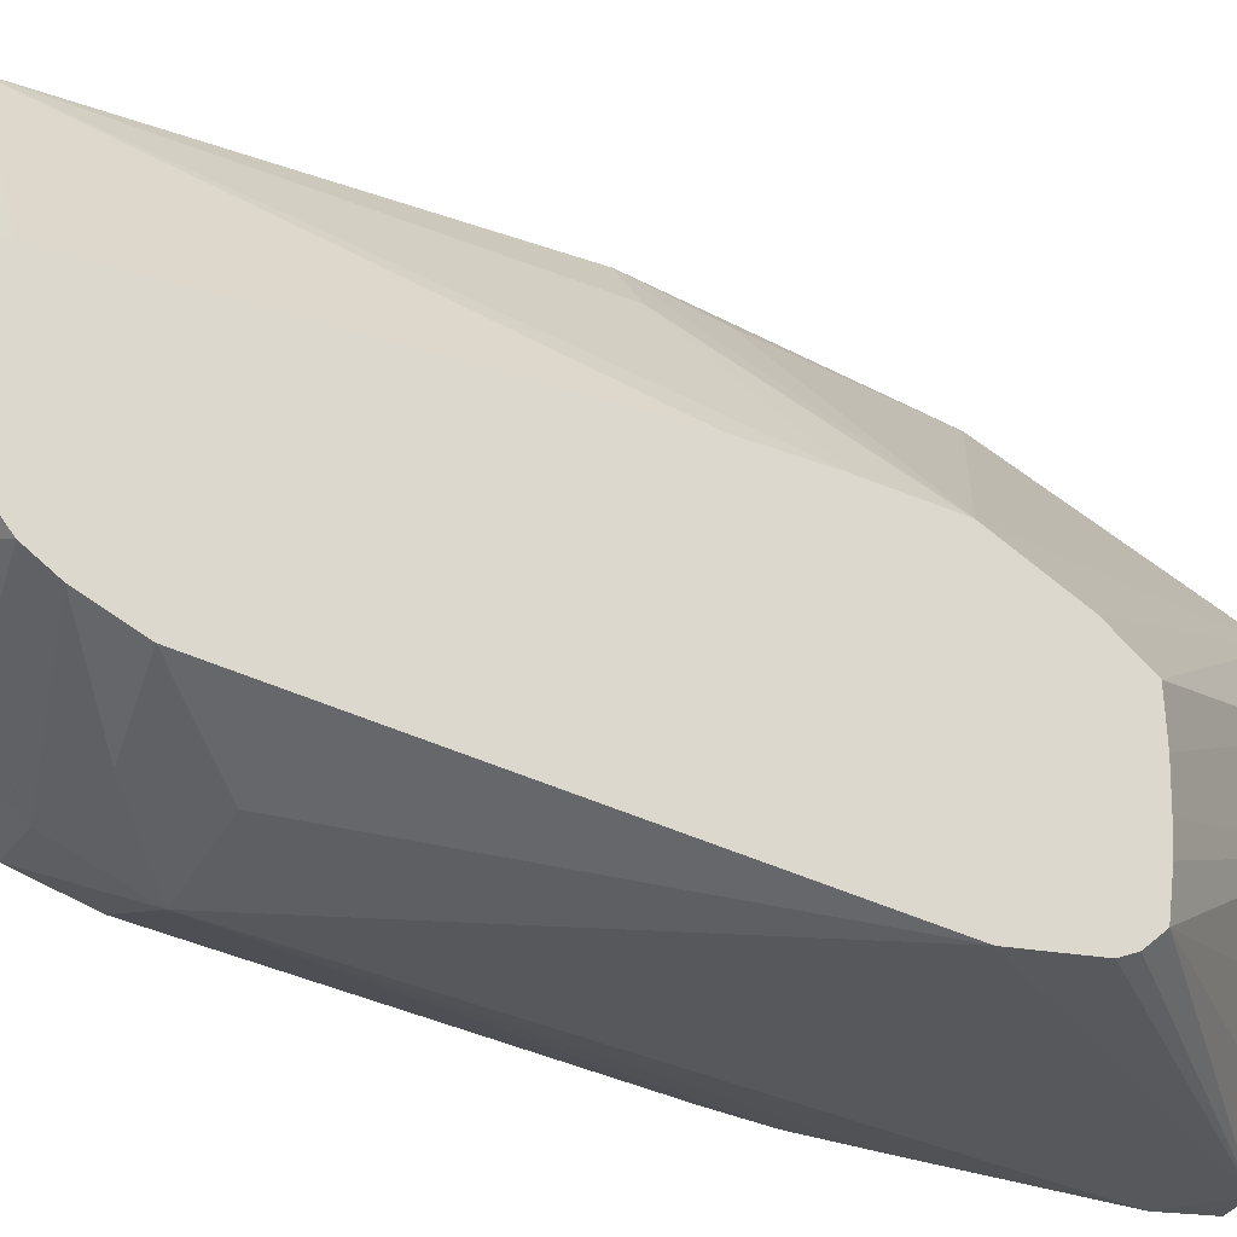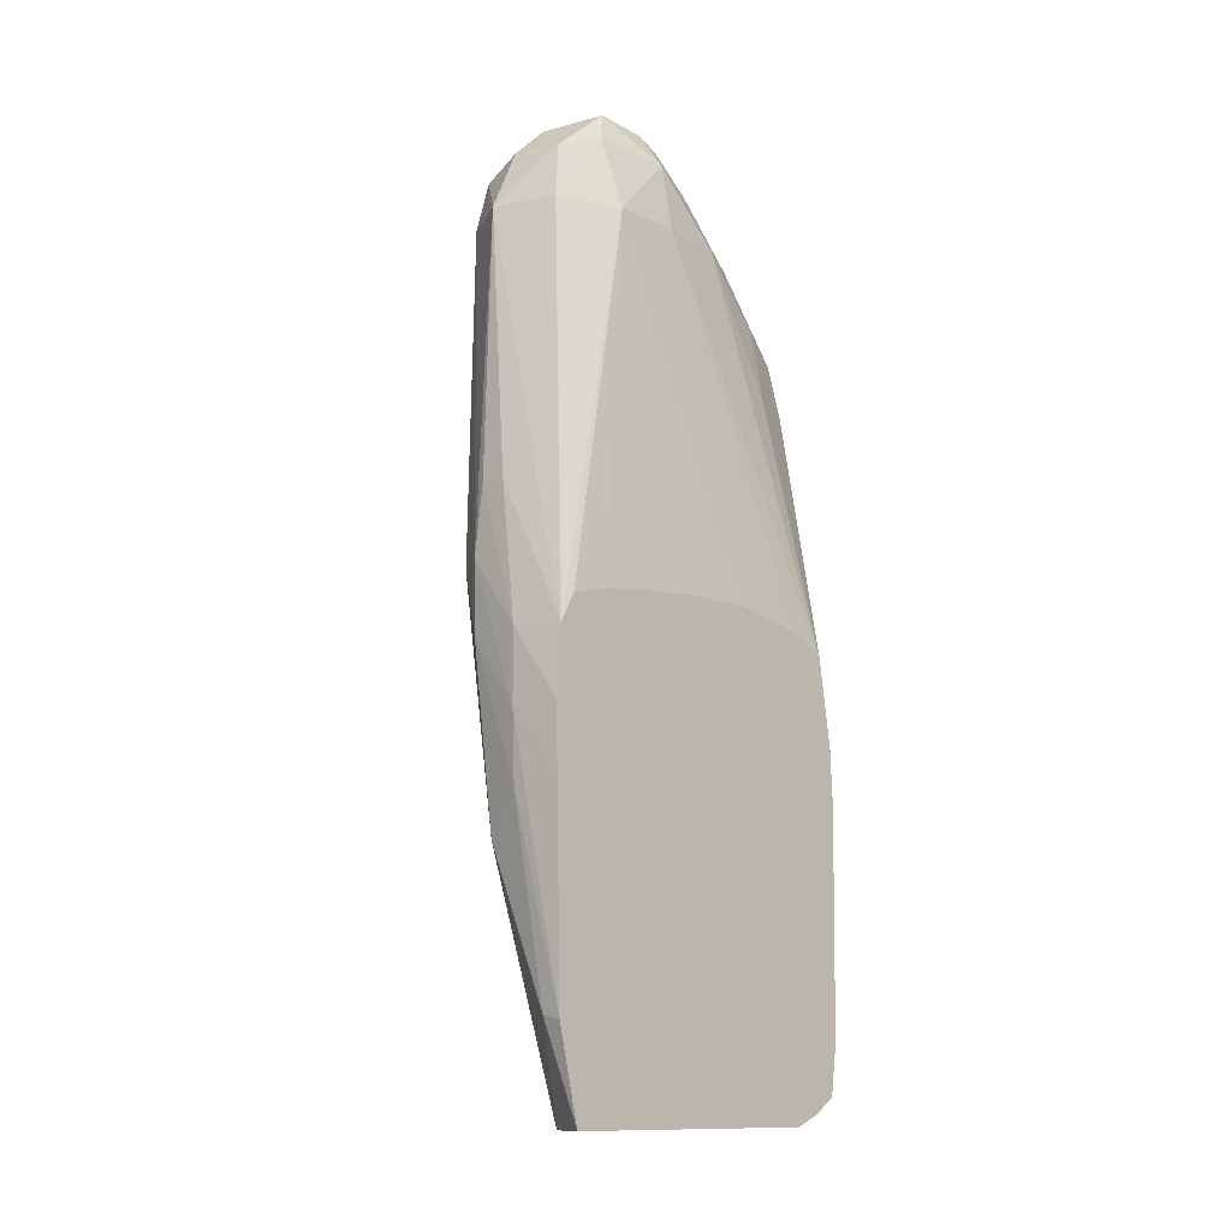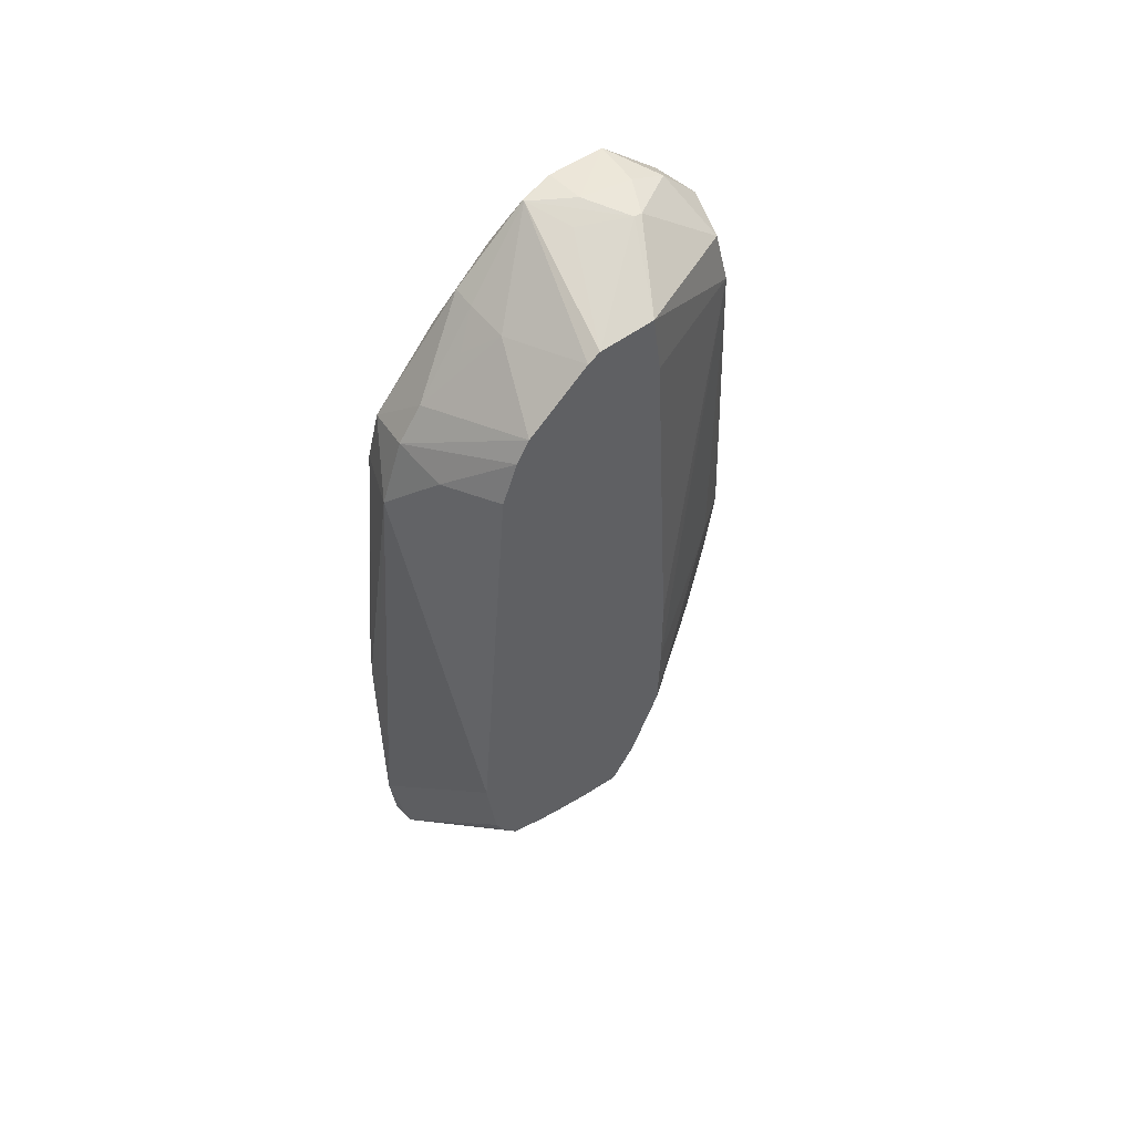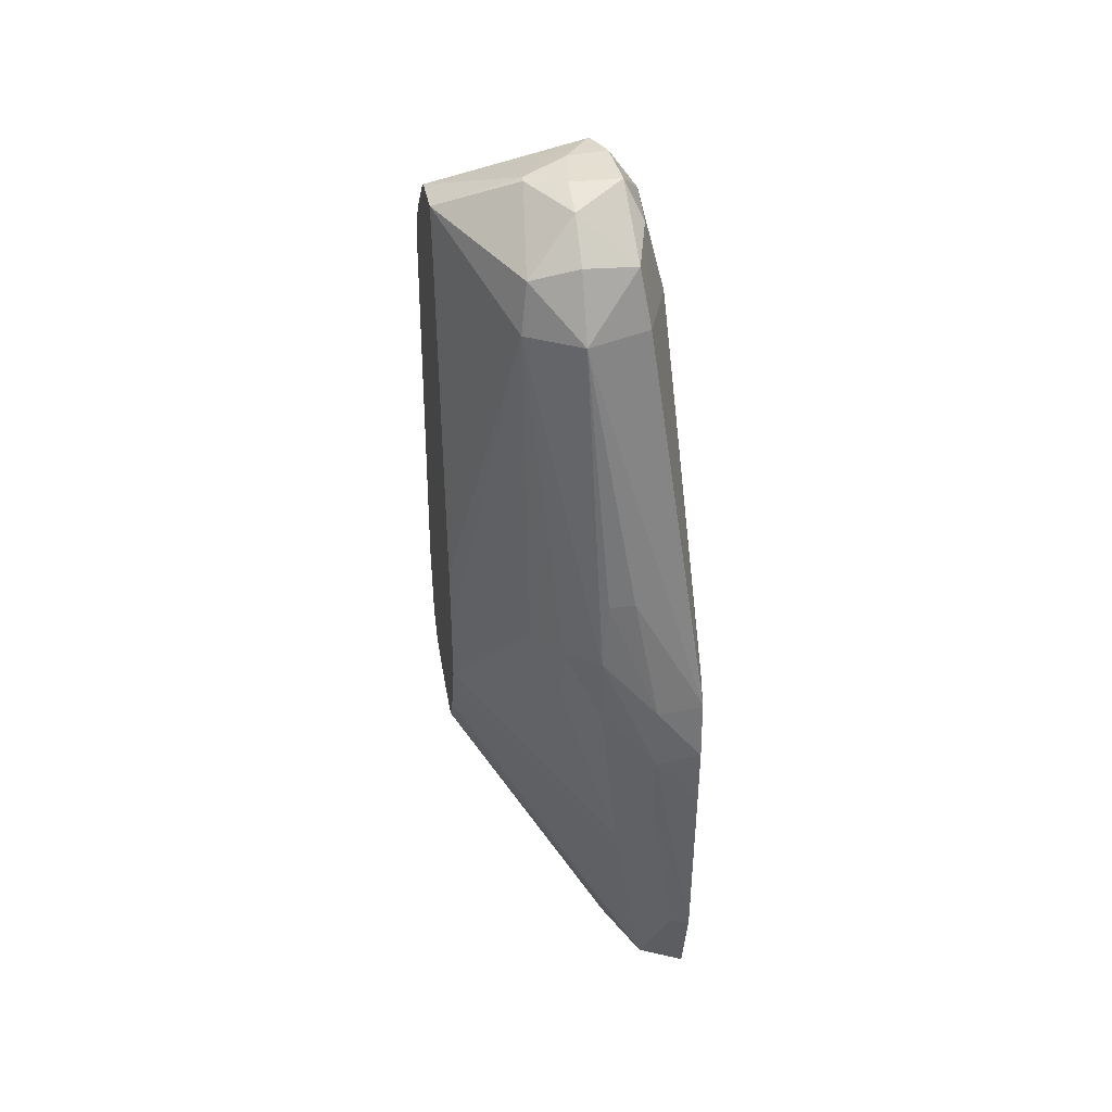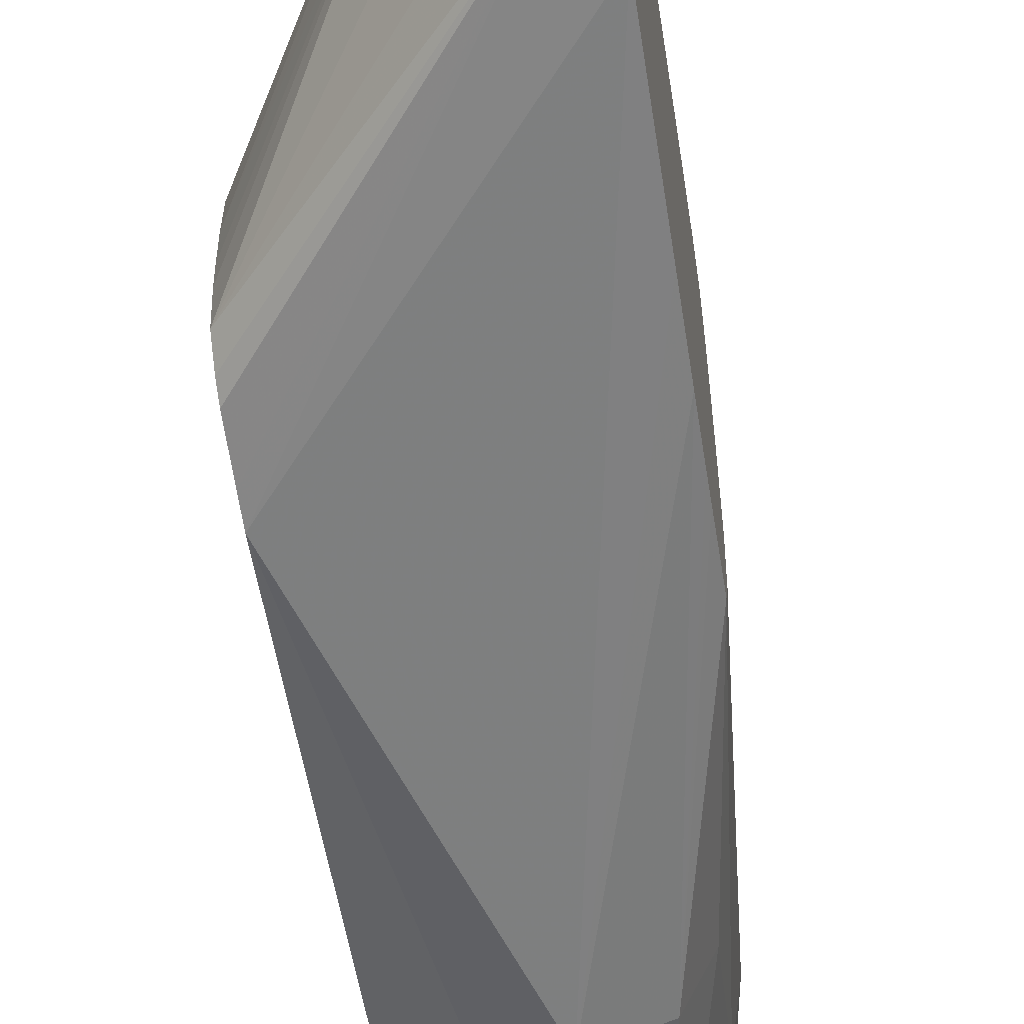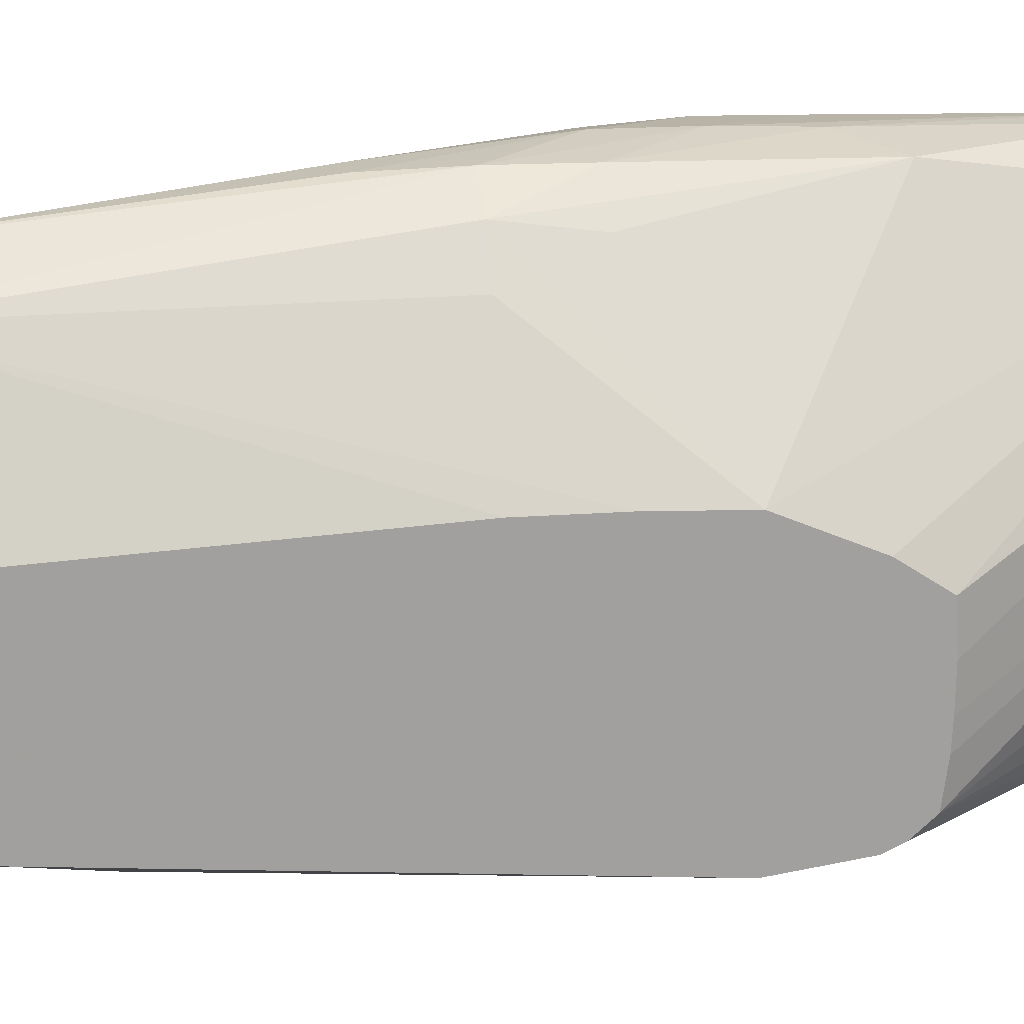
<metadata>
{"format":"obj","ext":"obj","renderer":"f3d","projection":"perspective","resolution":1024,"background":"white","views":[{"elev":-27.7,"azim":57.0,"up":"+Y"},{"elev":-12.5,"azim":-136.9,"up":"+Z"},{"elev":49.7,"azim":55.6,"up":"+Z"},{"elev":38.8,"azim":170.5,"up":"+Z"},{"elev":-57.5,"azim":-171.1,"up":"+Y"},{"elev":18.5,"azim":82.2,"up":"+Y"}]}
</metadata>
<code>
v -0.01443 -0.01017 0.1516
v -0.0121 -0.009296 0.1516
v -0.009895 -0.008032 0.1543
v -0.01236 -0.009032 0.1537
v -0.01443 -0.009329 0.1541
v -0.01637 -0.009109 0.1537
v -0.01668 -0.009426 0.1516
v -0.01897 -0.009285 0.1363
v -0.01897 -0.009251 0.1336
v -0.01897 -0.009142 0.1275
v -0.009895 -0.009285 0.1382
v -0.009895 -0.007442 0.1559
v -0.009895 -0.006943 0.1567
v -0.01443 -0.008416 0.1554
v -0.01762 -0.007212 0.1516
v -0.01586 -0.005915 0.1584
v -0.01635 -0.006517 0.157
v -0.01694 -0.007434 0.1545
v -0.01897 -0.008669 0.1416
v -0.01897 -0.009061 0.1391
v -0.01897 -0.009191 0.1382
v -0.01897 -0.008867 0.1255
v -0.01792 -0.008798 0.1257
v -0.009895 -0.009152 0.1373
v -0.009895 -0.004625 0.1589
v -0.01312 -0.005869 0.1583
v -0.01418 -0.00686 0.1572
v -0.0149 -0.005915 0.1584
v -0.0174 -0.004528 0.157
v -0.01579 -0.003202 0.161
v -0.01626 -0.004269 0.1594
v -0.01775 -0.001848 0.157
v -0.01897 -0.007212 0.1423
v -0.01897 -0.00807 0.125
v -0.01897 -0.007903 0.1249
v -0.01851 -0.006482 0.1245
v -0.01747 -0.007212 0.1252
v -0.009895 -0.008012 0.1343
v -0.009895 -0.008628 0.135
v -0.009895 -0.008902 0.1356
v -0.009895 -0.004161 0.1592
v -0.01571 -0.003202 0.161
v -0.01727 -0.001848 0.1597
v -0.01619 -0.001848 0.1612
v -0.01775 0.0008362 0.157
v -0.01897 -0.004306 0.1428
v -0.01897 -0.004528 0.1428
v -0.01897 -0.006921 0.1245
v -0.01705 -0.004668 0.1245
v -0.01702 -0.004607 0.1245
v -0.009895 -0.006682 0.1341
v -0.01606 -0.001848 0.1245
v -0.009895 -0.002015 0.1595
v -0.01297 -0.0006574 0.161
v -0.01393 -0.002445 0.1608
v -0.01466 -0.00167 0.1612
v -0.0163 0.0003828 0.1612
v -0.01694 0.001101 0.1599
v -0.01897 0.002987 0.1423
v -0.01897 0.0006034 0.1426
v -0.01897 -0.00177 0.1428
v -0.01681 0.003319 0.157
v -0.01897 0.005095 0.1408
v -0.01897 0.004525 0.1419
v -0.01897 0.004255 0.1245
v -0.009895 -0.005801 0.1341
v -0.01606 -0.001593 0.1245
v -0.01297 -0.0003587 0.161
v -0.009895 -0.001691 0.1571
v -0.01235 0.002992 0.157
v -0.01261 0.002638 0.1589
v -0.01443 0.0002709 0.1612
v -0.01443 0.001611 0.1608
v -0.01645 0.002841 0.1592
v -0.01443 0.004134 0.157
v -0.01893 0.005107 0.1409
v -0.01897 0.005119 0.1406
v -0.01724 0.003425 0.1245
v -0.01897 0.005083 0.128
v -0.01817 0.005034 0.1281
v -0.009895 -0.004528 0.134
v -0.01603 0.0008362 0.1245
v -0.009895 -0.0009224 0.1436
v -0.009895 -0.0009132 0.1409
v -0.01253 0.003076 0.1436
v -0.0136 0.004418 0.1436
v -0.01494 0.005263 0.1436
v -0.01443 0.003021 0.1594
v -0.01517 0.005141 0.1462
v -0.01616 0.005141 0.1462
v -0.01711 0.005481 0.1409
v -0.01897 0.005297 0.1382
v -0.01565 0.004983 0.1339
v -0.009895 -0.001001 0.1382
v -0.009895 -0.002152 0.1355
v -0.009895 -0.003081 0.1341
v -0.01897 0.005249 0.1356
v -0.01711 0.005481 0.1382
v -0.01711 0.005377 0.1355
v -0.01362 0.004038 0.1409
v -0.01496 0.005234 0.1409
f 1 2 3
f 1 3 4
f 1 4 5
f 1 5 6
f 1 6 7
f 1 7 8
f 1 8 9
f 1 9 10
f 1 10 11
f 1 11 2
f 2 11 3
f 3 12 4
f 3 11 24
f 3 24 40
f 3 40 39
f 3 39 38
f 3 38 51
f 3 51 66
f 3 66 81
f 3 81 96
f 3 96 95
f 3 95 94
f 3 94 84
f 3 84 83
f 3 83 69
f 3 69 53
f 3 53 41
f 3 41 25
f 3 25 13
f 3 13 12
f 4 12 5
f 5 12 13
f 5 13 14
f 5 14 6
f 6 15 7
f 6 14 16
f 6 16 17
f 6 17 18
f 6 18 15
f 7 15 19
f 7 19 20
f 7 20 21
f 7 21 8
f 8 21 20
f 8 20 19
f 8 19 33
f 8 33 47
f 8 47 46
f 8 46 61
f 8 61 60
f 8 60 59
f 8 59 64
f 8 64 63
f 8 63 77
f 8 77 92
f 8 92 97
f 8 97 79
f 8 79 65
f 8 65 48
f 8 48 35
f 8 35 34
f 8 34 22
f 8 22 10
f 8 10 9
f 10 22 23
f 10 23 11
f 11 23 24
f 13 25 26
f 13 26 14
f 14 26 27
f 14 27 28
f 14 28 16
f 15 18 29
f 15 29 19
f 16 28 42
f 16 42 30
f 16 30 31
f 16 31 17
f 17 29 18
f 17 31 29
f 19 29 32
f 19 32 33
f 22 34 23
f 23 34 35
f 23 35 36
f 23 36 37
f 23 37 38
f 23 38 39
f 23 39 40
f 23 40 24
f 25 41 42
f 25 42 26
f 26 42 28
f 26 28 27
f 29 31 43
f 29 43 32
f 30 42 44
f 30 44 43
f 30 43 31
f 32 43 45
f 32 45 46
f 32 46 47
f 32 47 33
f 35 48 36
f 36 48 65
f 36 65 78
f 36 78 82
f 36 82 67
f 36 67 52
f 36 52 50
f 36 50 49
f 36 49 37
f 37 49 50
f 37 50 38
f 38 50 52
f 38 52 51
f 41 53 54
f 41 54 55
f 41 55 42
f 42 55 54
f 42 54 56
f 42 56 44
f 43 44 57
f 43 57 58
f 43 58 45
f 44 56 57
f 45 59 60
f 45 60 61
f 45 61 46
f 45 58 62
f 45 62 63
f 45 63 64
f 45 64 59
f 51 52 66
f 52 67 66
f 53 68 54
f 53 69 70
f 53 70 71
f 53 71 68
f 54 68 72
f 54 72 56
f 56 72 57
f 57 73 74
f 57 74 58
f 57 72 73
f 58 74 62
f 62 74 75
f 62 75 76
f 62 76 63
f 63 76 77
f 65 79 80
f 65 80 78
f 66 67 81
f 67 82 81
f 68 73 72
f 68 71 73
f 69 83 70
f 70 75 71
f 70 83 84
f 70 84 85
f 70 85 86
f 70 86 87
f 70 87 75
f 71 75 88
f 71 88 73
f 73 88 74
f 74 88 75
f 75 87 89
f 75 89 90
f 75 90 76
f 76 91 77
f 76 90 91
f 77 91 92
f 78 80 93
f 78 93 94
f 78 94 95
f 78 95 96
f 78 96 82
f 79 97 98
f 79 98 99
f 79 99 80
f 80 99 93
f 81 82 96
f 84 94 85
f 85 94 86
f 86 94 100
f 86 100 93
f 86 93 101
f 86 101 87
f 87 101 98
f 87 98 91
f 87 91 89
f 89 91 90
f 91 98 92
f 92 98 97
f 93 99 101
f 93 100 94
f 98 101 99

</code>
